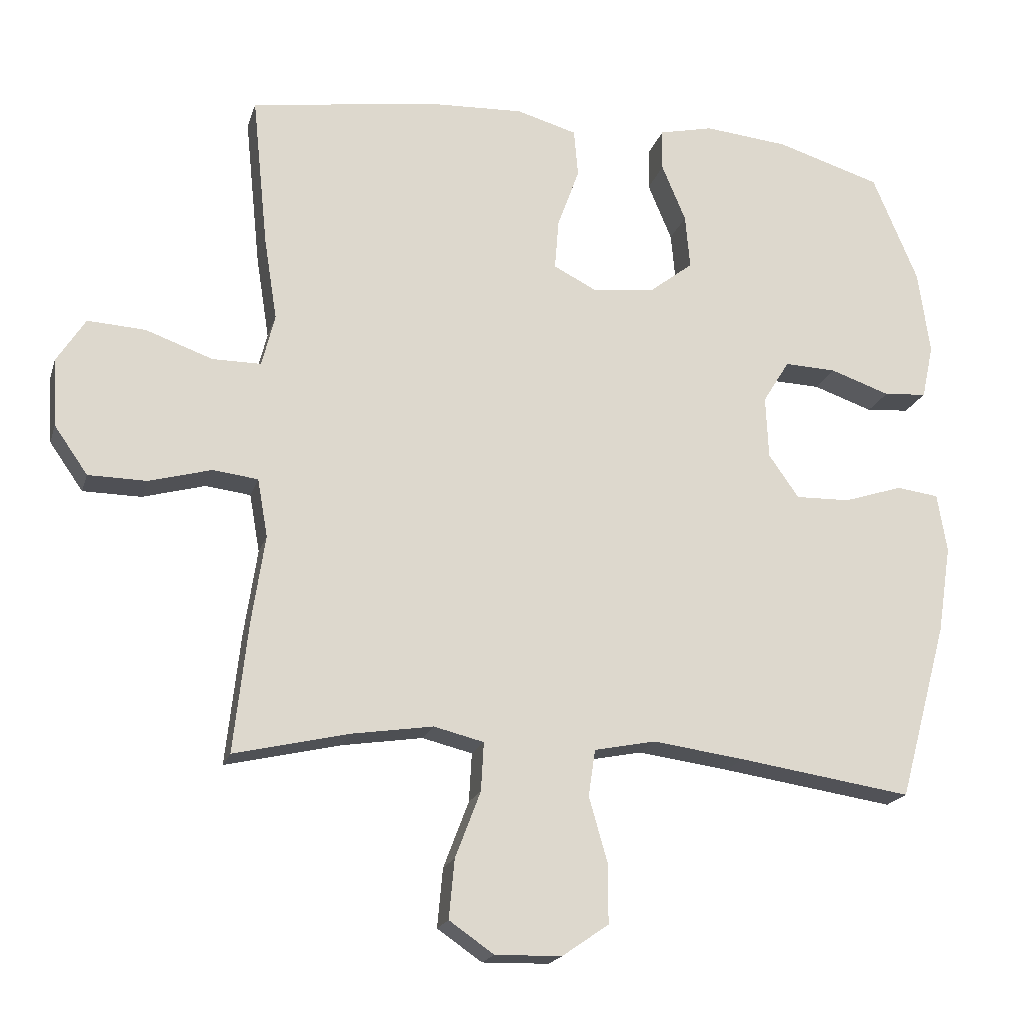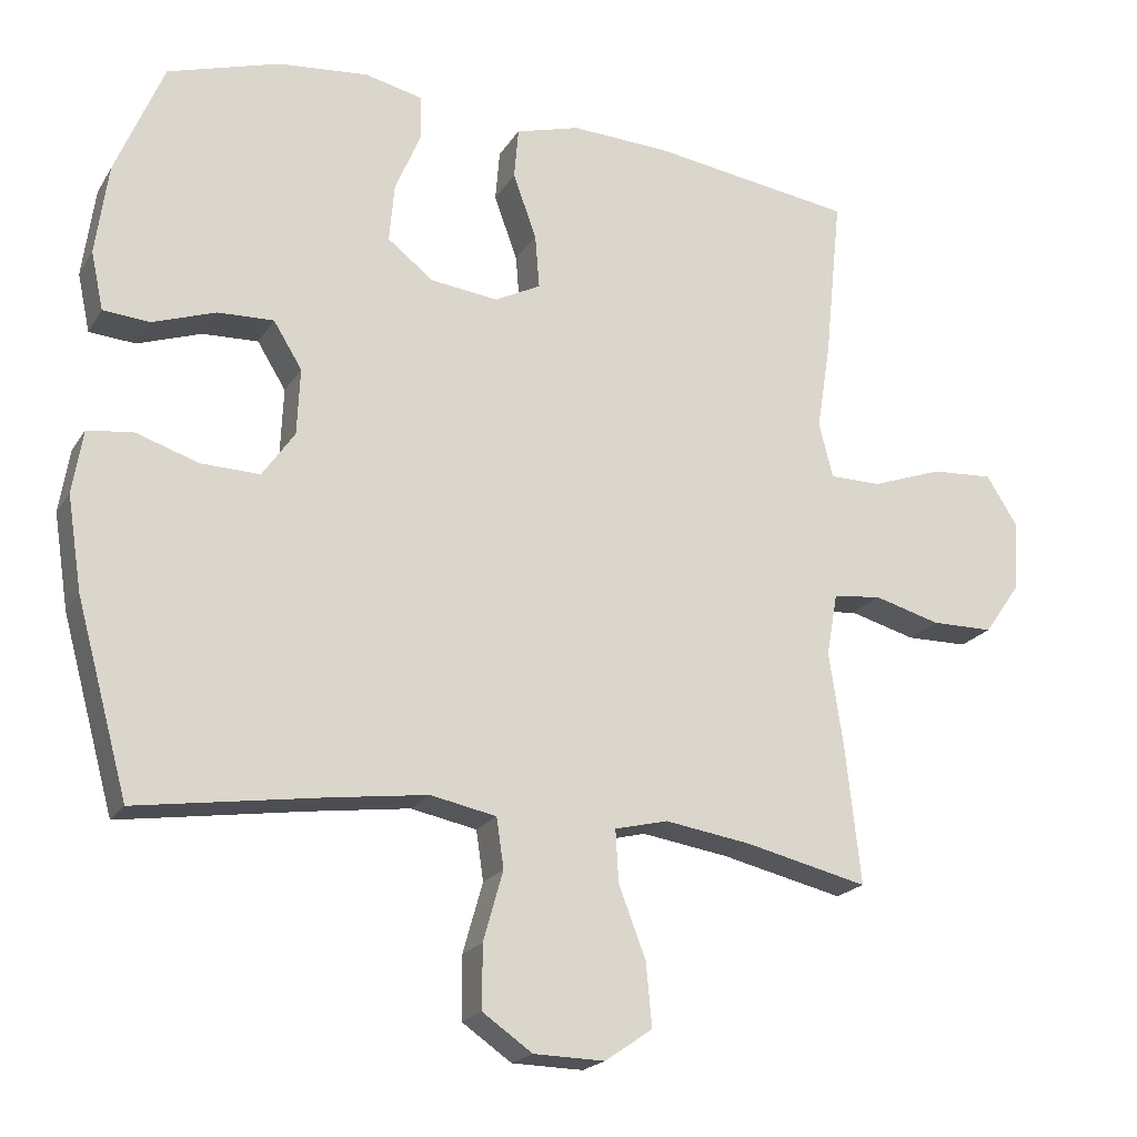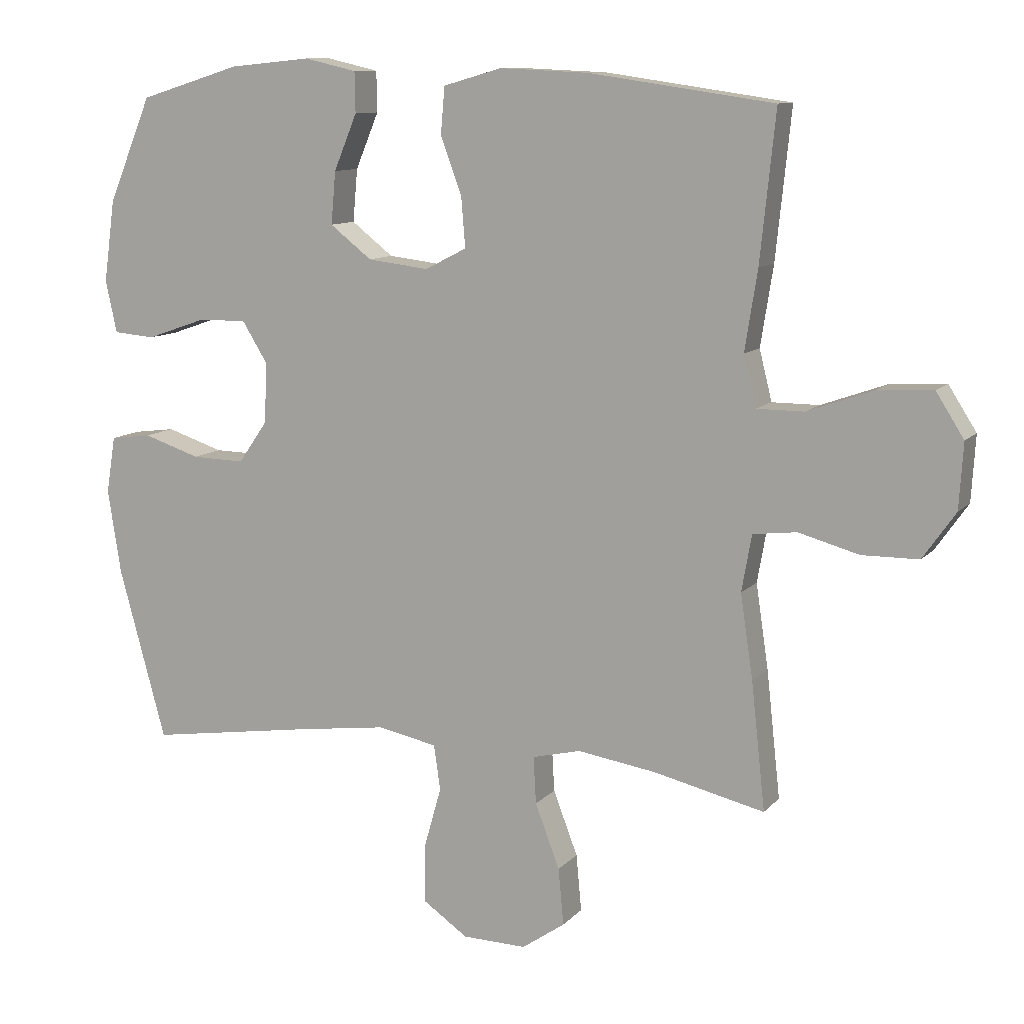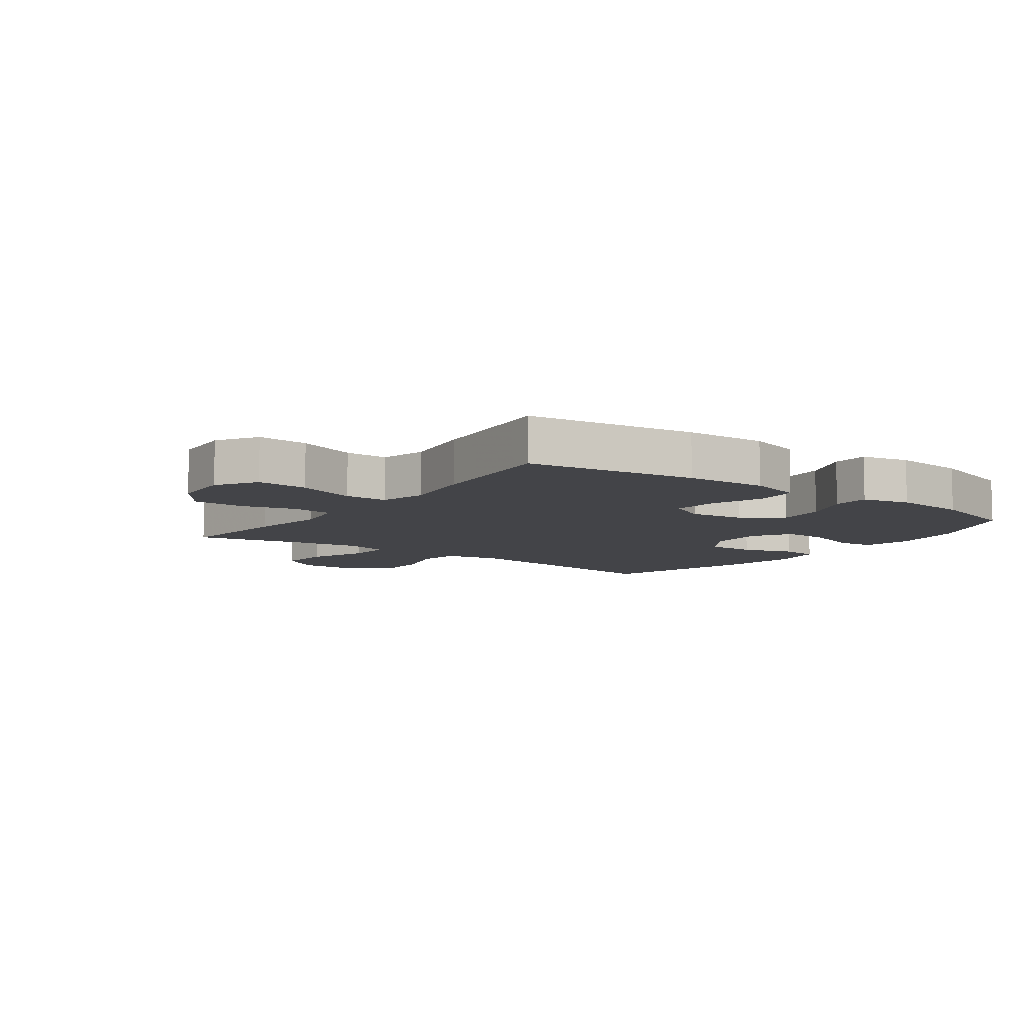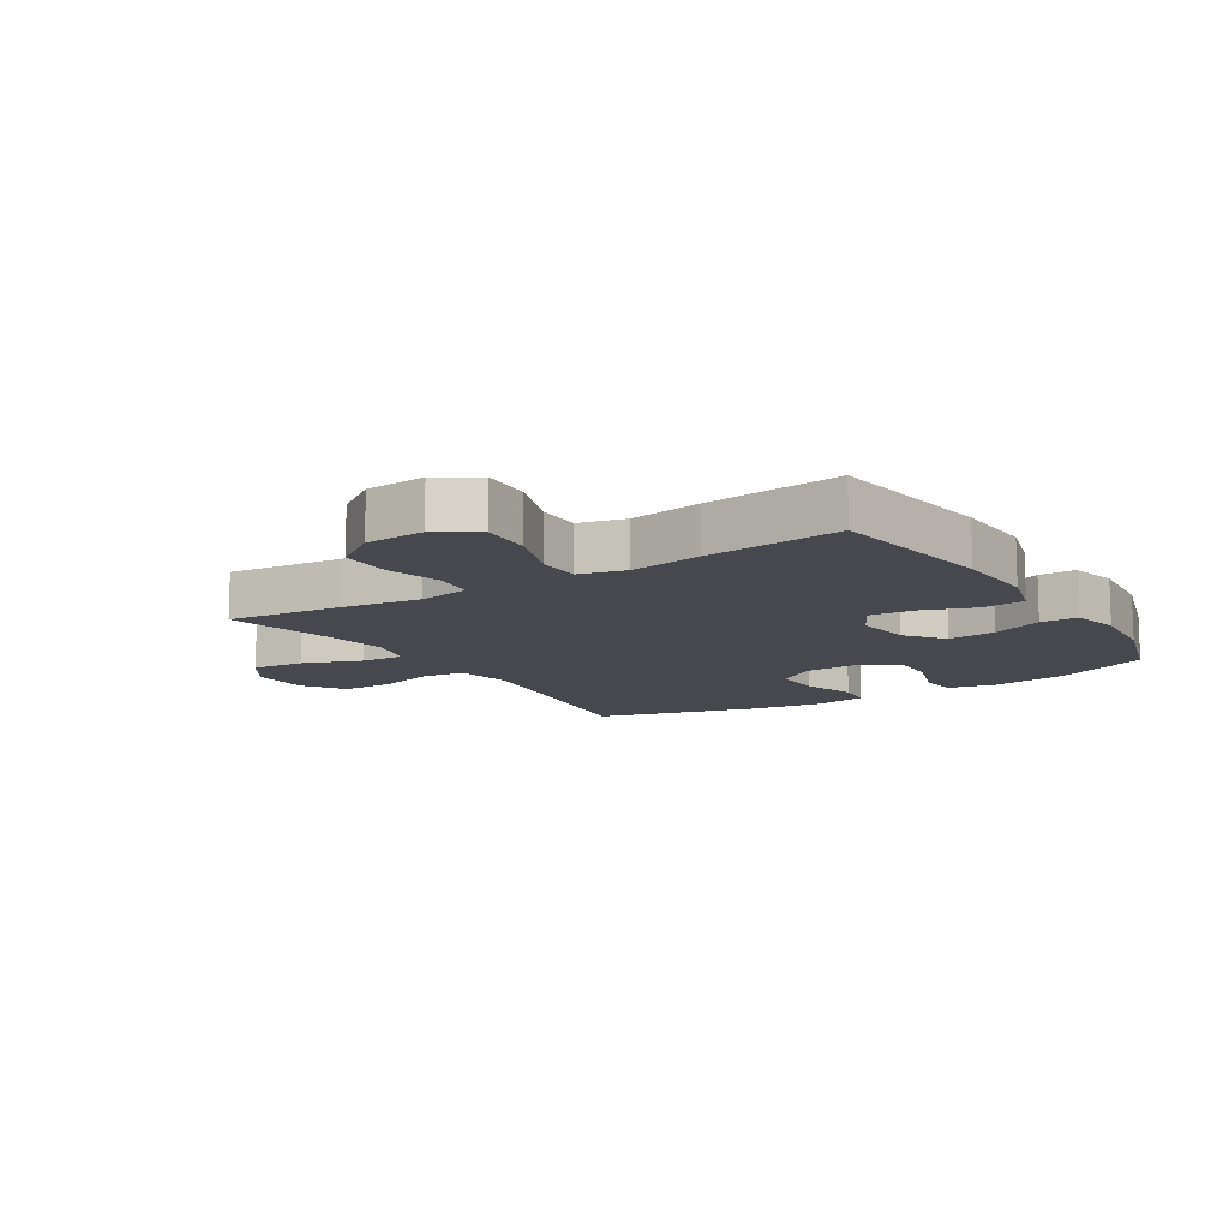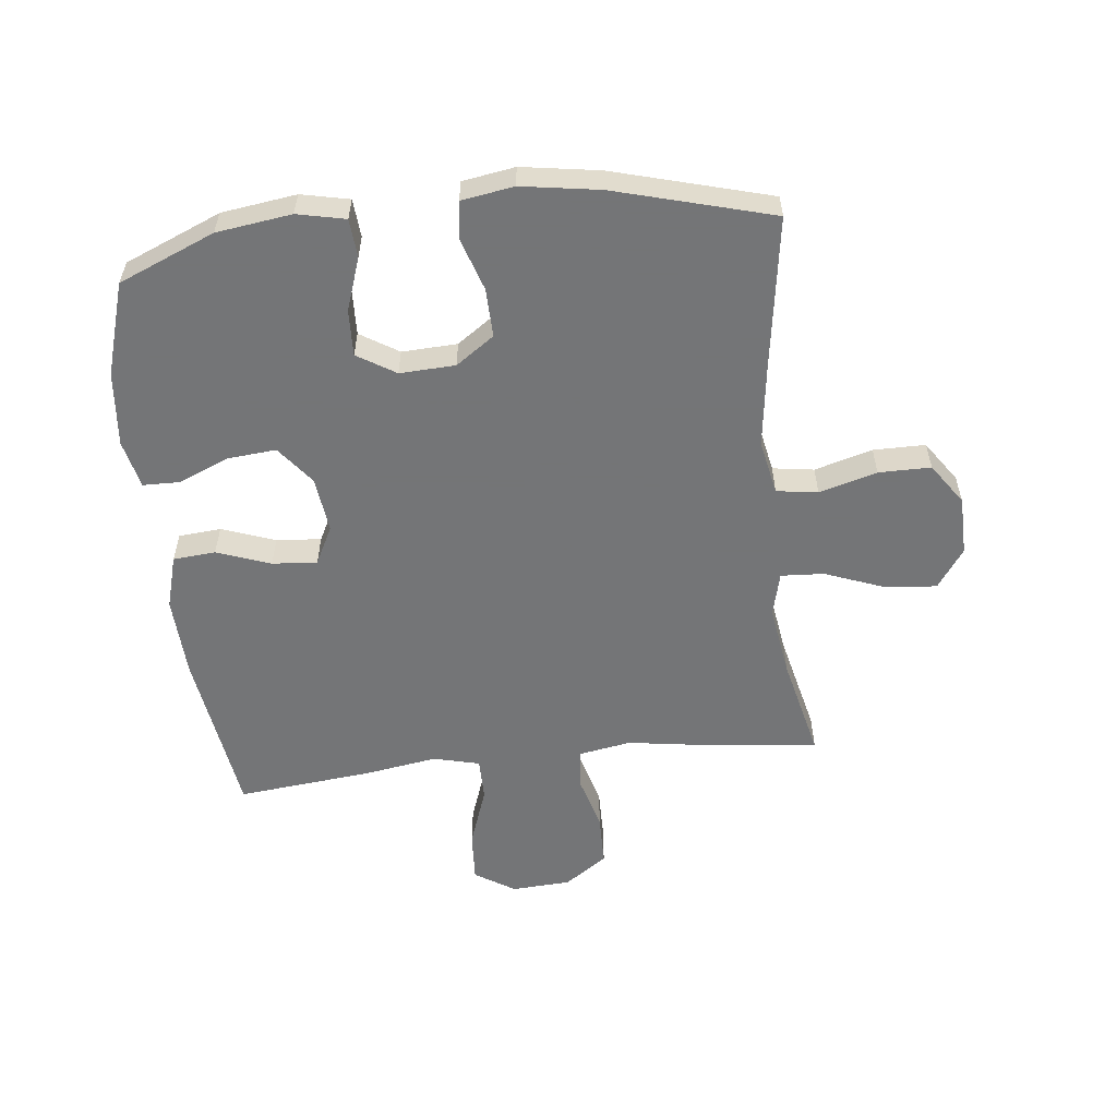
<metadata>
{"format":"obj","ext":"obj","renderer":"f3d","projection":"perspective","resolution":1024,"background":"white","views":[{"elev":-19.1,"azim":-14.9,"up":"+Z"},{"elev":-20.3,"azim":156.8,"up":"+Z"},{"elev":10.6,"azim":-156.1,"up":"+Z"},{"elev":-8.3,"azim":-36.1,"up":"+Y"},{"elev":-11.9,"azim":-57.6,"up":"+Y"},{"elev":-56.4,"azim":96.3,"up":"+Y"}]}
</metadata>
<code>
v 0.5 0.07 0.5
v 0.566 0.07 0.342
v 0.583 0.07 0.219
v 0.566 0.07 0.14
v 0.503 0.07 0.135
v 0.416 0.07 0.165
v 0.34 0.07 0.168
v 0.301 0.07 0.105
v 0.305 0.07 0.014
v 0.349 0.07 -0.049
v 0.429 0.07 -0.047
v 0.515 0.07 -0.019
v 0.577 0.07 -0.027
v 0.591 0.07 -0.113
v 0.571 0.07 -0.241
v 0.5 0.07 -0.5
v 0.247 0.07 -0.462
v 0.113 0.07 -0.444
v 0.023 0.07 -0.462
v 0.013 0.07 -0.53
v 0.04 0.07 -0.625
v 0.04 0.07 -0.711
v -0.028 0.07 -0.758
v -0.125 0.07 -0.76
v -0.19 0.07 -0.715
v -0.182 0.07 -0.629
v -0.145 0.07 -0.532
v -0.141 0.07 -0.461
v -0.214 0.07 -0.443
v -0.332 0.07 -0.461
v -0.5 0.07 -0.5
v -0.479 0.07 -0.309
v -0.46 0.07 -0.182
v -0.475 0.07 -0.097
v -0.541 0.07 -0.089
v -0.632 0.07 -0.114
v -0.717 0.07 -0.113
v -0.766 0.07 -0.043
v -0.772 0.07 0.055
v -0.73 0.07 0.121
v -0.646 0.07 0.116
v -0.548 0.07 0.081
v -0.477 0.07 0.081
v -0.458 0.07 0.157
v -0.477 0.07 0.277
v -0.5 0.07 0.5
v -0.222 0.07 0.54
v -0.088 0.07 0.546
v 0 0.07 0.521
v 0.006 0.07 0.451
v -0.026 0.07 0.363
v -0.032 0.07 0.289
v 0.031 0.07 0.257
v 0.123 0.07 0.268
v 0.186 0.07 0.317
v 0.179 0.07 0.396
v 0.144 0.07 0.48
v 0.145 0.07 0.541
v 0.224 0.07 0.559
v 0.347 0.07 0.547
v 0.5 0 0.5
v 0.566 0 0.342
v 0.583 0 0.219
v 0.566 0 0.14
v 0.503 0 0.135
v 0.416 0 0.165
v 0.34 0 0.168
v 0.301 0 0.105
v 0.305 0 0.014
v 0.349 0 -0.049
v 0.429 0 -0.047
v 0.515 0 -0.019
v 0.577 0 -0.027
v 0.591 0 -0.113
v 0.571 0 -0.241
v 0.5 0 -0.5
v 0.247 0 -0.462
v 0.113 0 -0.444
v 0.023 0 -0.462
v 0.013 0 -0.53
v 0.04 0 -0.625
v 0.04 0 -0.711
v -0.028 0 -0.758
v -0.125 0 -0.76
v -0.19 0 -0.715
v -0.182 0 -0.629
v -0.145 0 -0.532
v -0.141 0 -0.461
v -0.214 0 -0.443
v -0.332 0 -0.461
v -0.5 0 -0.5
v -0.479 0 -0.309
v -0.46 0 -0.182
v -0.475 0 -0.097
v -0.541 0 -0.089
v -0.632 0 -0.114
v -0.717 0 -0.113
v -0.766 0 -0.043
v -0.772 0 0.055
v -0.73 0 0.121
v -0.646 0 0.116
v -0.548 0 0.081
v -0.477 0 0.081
v -0.458 0 0.157
v -0.477 0 0.277
v -0.5 0 0.5
v -0.222 0 0.54
v -0.088 0 0.546
v 0 0 0.521
v 0.006 0 0.451
v -0.026 0 0.363
v -0.032 0 0.289
v 0.031 0 0.257
v 0.123 0 0.268
v 0.186 0 0.317
v 0.179 0 0.396
v 0.144 0 0.48
v 0.145 0 0.541
v 0.224 0 0.559
v 0.347 0 0.547
f 4 5 6
f 3 4 6
f 2 3 6
f 1 2 6
f 60 1 6
f 59 60 6
f 58 59 6
f 57 58 6
f 56 57 6
f 55 56 6 7
f 54 55 7 8
f 53 54 8 9
f 52 53 9 10
f 49 50 51
f 48 49 51
f 47 48 51
f 46 47 51
f 45 46 51
f 44 45 51
f 43 44 51 52
f 40 41 42
f 39 40 42
f 38 39 42
f 37 38 42
f 36 37 42
f 35 36 42
f 34 35 42 43
f 43 52 10
f 34 43 10
f 33 34 10
f 33 10 11
f 32 33 11
f 31 32 11
f 30 31 11
f 25 26 27
f 24 25 27
f 23 24 27
f 22 23 27
f 21 22 27
f 20 21 27
f 19 20 27 28
f 18 19 28 29
f 15 16 17
f 14 15 17
f 13 14 17
f 12 13 17
f 11 12 17
f 11 17 18
f 29 30 11
f 11 18 29
f 66 65 64
f 66 64 63
f 66 63 62
f 66 62 61
f 66 61 120
f 66 120 119
f 66 119 118
f 66 118 117
f 66 117 116
f 67 66 116 115
f 68 67 115 114
f 69 68 114 113
f 70 69 113 112
f 111 110 109
f 111 109 108
f 111 108 107
f 111 107 106
f 111 106 105
f 111 105 104
f 112 111 104 103
f 102 101 100
f 102 100 99
f 102 99 98
f 102 98 97
f 102 97 96
f 102 96 95
f 103 102 95 94
f 70 112 103
f 70 103 94
f 70 94 93
f 71 70 93
f 71 93 92
f 71 92 91
f 71 91 90
f 87 86 85
f 87 85 84
f 87 84 83
f 87 83 82
f 87 82 81
f 87 81 80
f 88 87 80 79
f 89 88 79 78
f 77 76 75
f 77 75 74
f 77 74 73
f 77 73 72
f 77 72 71
f 78 77 71
f 71 90 89
f 89 78 71
f 1 61 62 2
f 2 62 63 3
f 3 63 64 4
f 4 64 65 5
f 5 65 66 6
f 6 66 67 7
f 7 67 68 8
f 8 68 69 9
f 9 69 70 10
f 10 70 71 11
f 11 71 72 12
f 12 72 73 13
f 13 73 74 14
f 14 74 75 15
f 15 75 76 16
f 16 76 77 17
f 17 77 78 18
f 18 78 79 19
f 19 79 80 20
f 20 80 81 21
f 21 81 82 22
f 22 82 83 23
f 23 83 84 24
f 24 84 85 25
f 25 85 86 26
f 26 86 87 27
f 27 87 88 28
f 28 88 89 29
f 29 89 90 30
f 30 90 91 31
f 31 91 92 32
f 32 92 93 33
f 33 93 94 34
f 34 94 95 35
f 35 95 96 36
f 36 96 97 37
f 37 97 98 38
f 38 98 99 39
f 39 99 100 40
f 40 100 101 41
f 41 101 102 42
f 42 102 103 43
f 43 103 104 44
f 44 104 105 45
f 45 105 106 46
f 46 106 107 47
f 47 107 108 48
f 48 108 109 49
f 49 109 110 50
f 50 110 111 51
f 51 111 112 52
f 52 112 113 53
f 53 113 114 54
f 54 114 115 55
f 55 115 116 56
f 56 116 117 57
f 57 117 118 58
f 58 118 119 59
f 59 119 120 60
f 60 120 61 1

</code>
